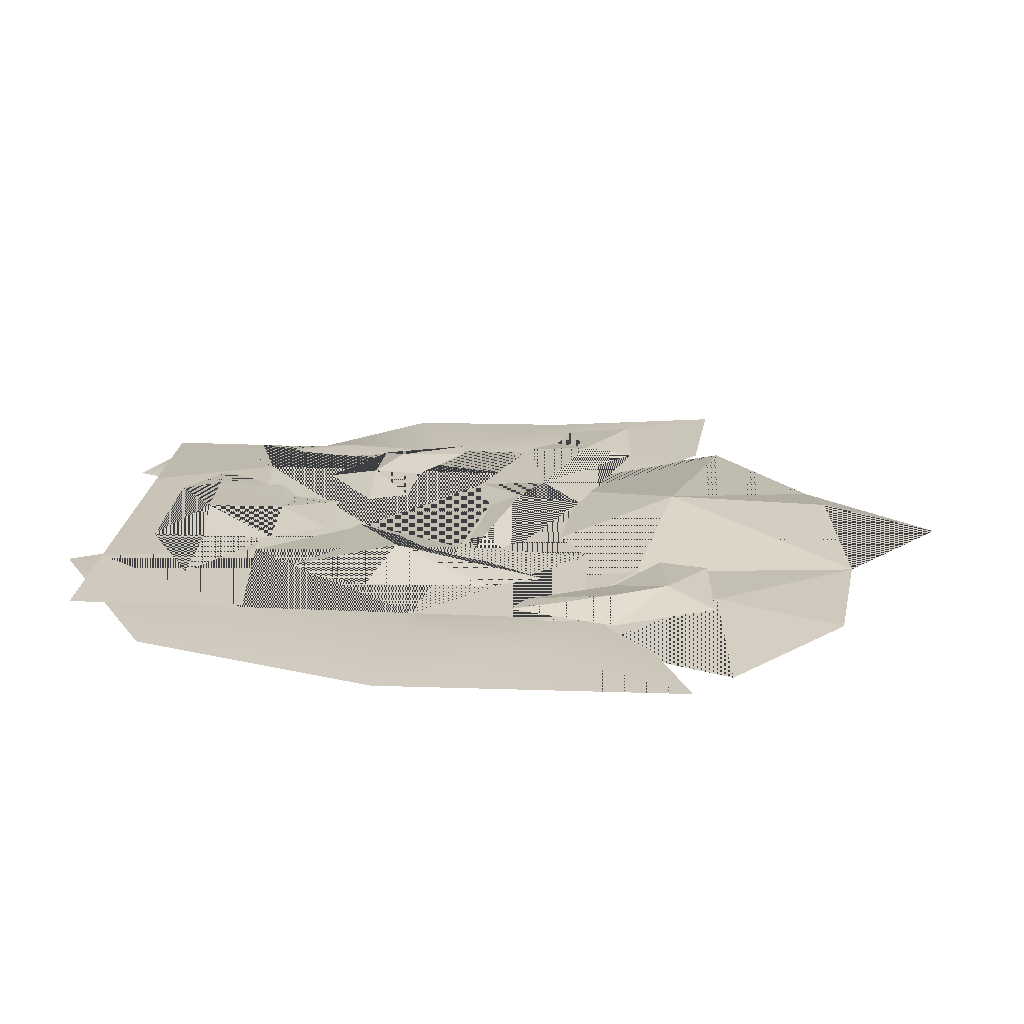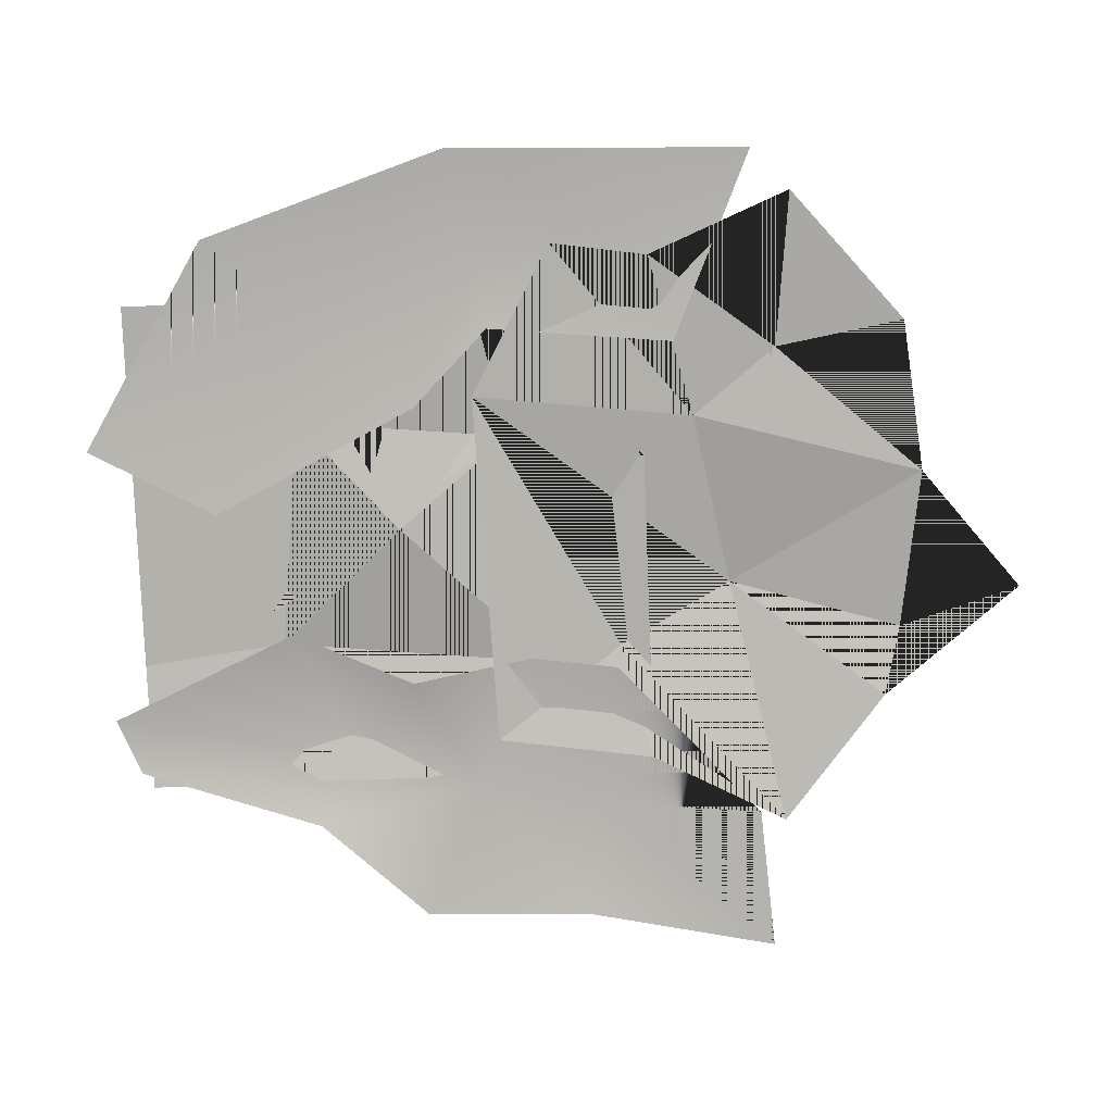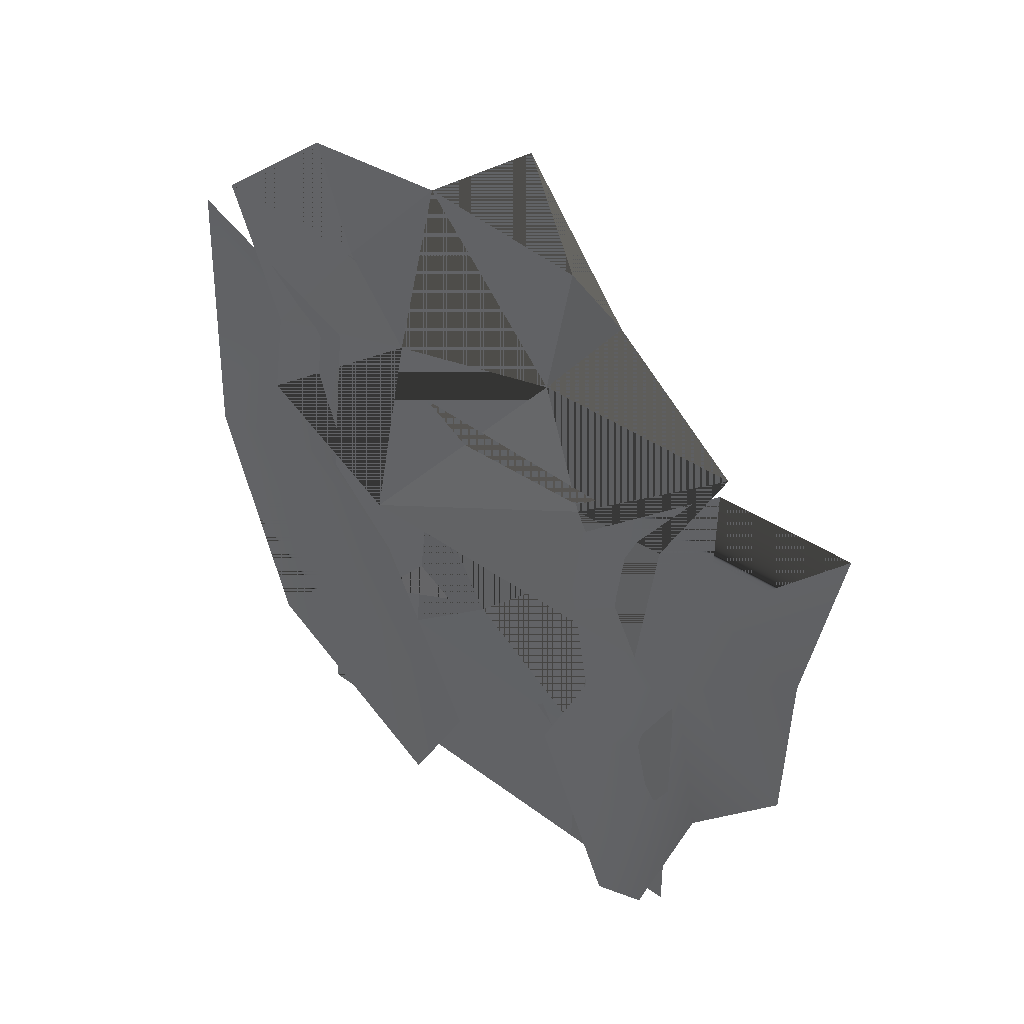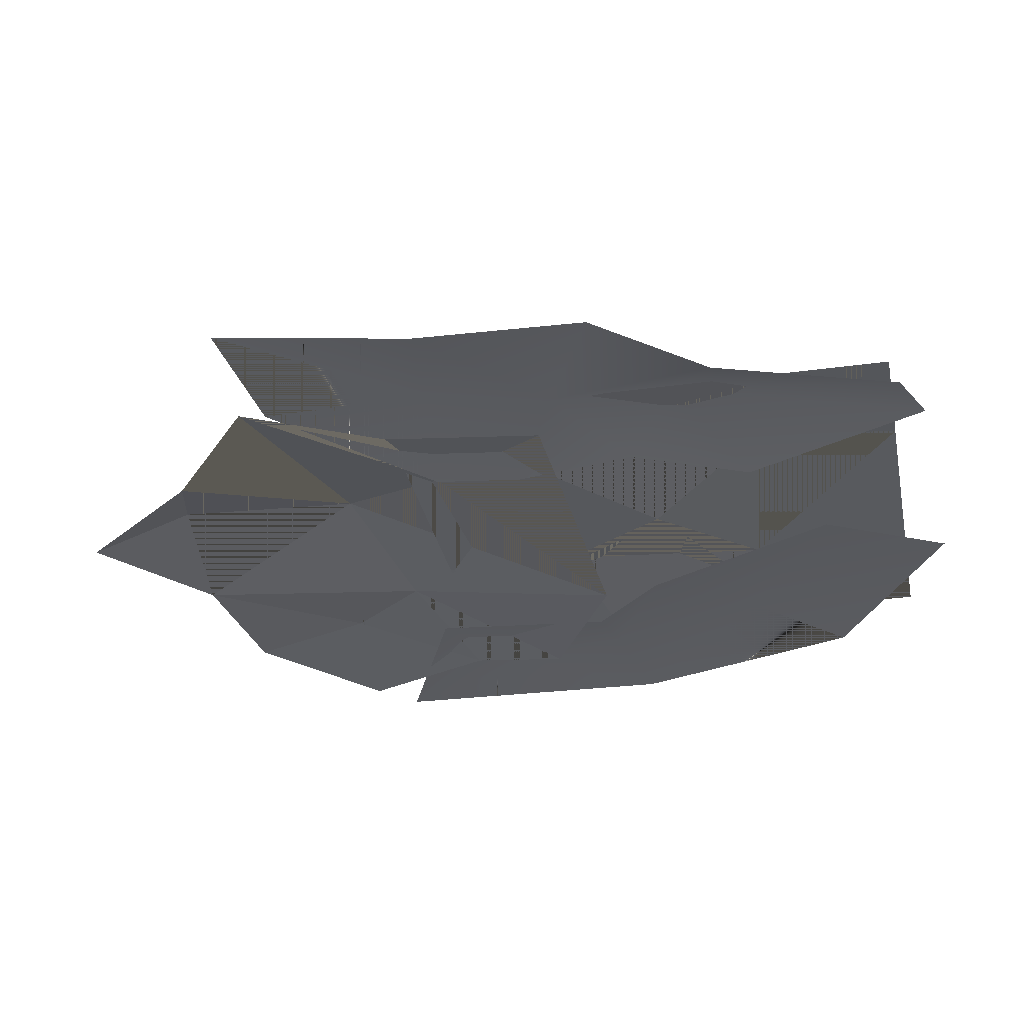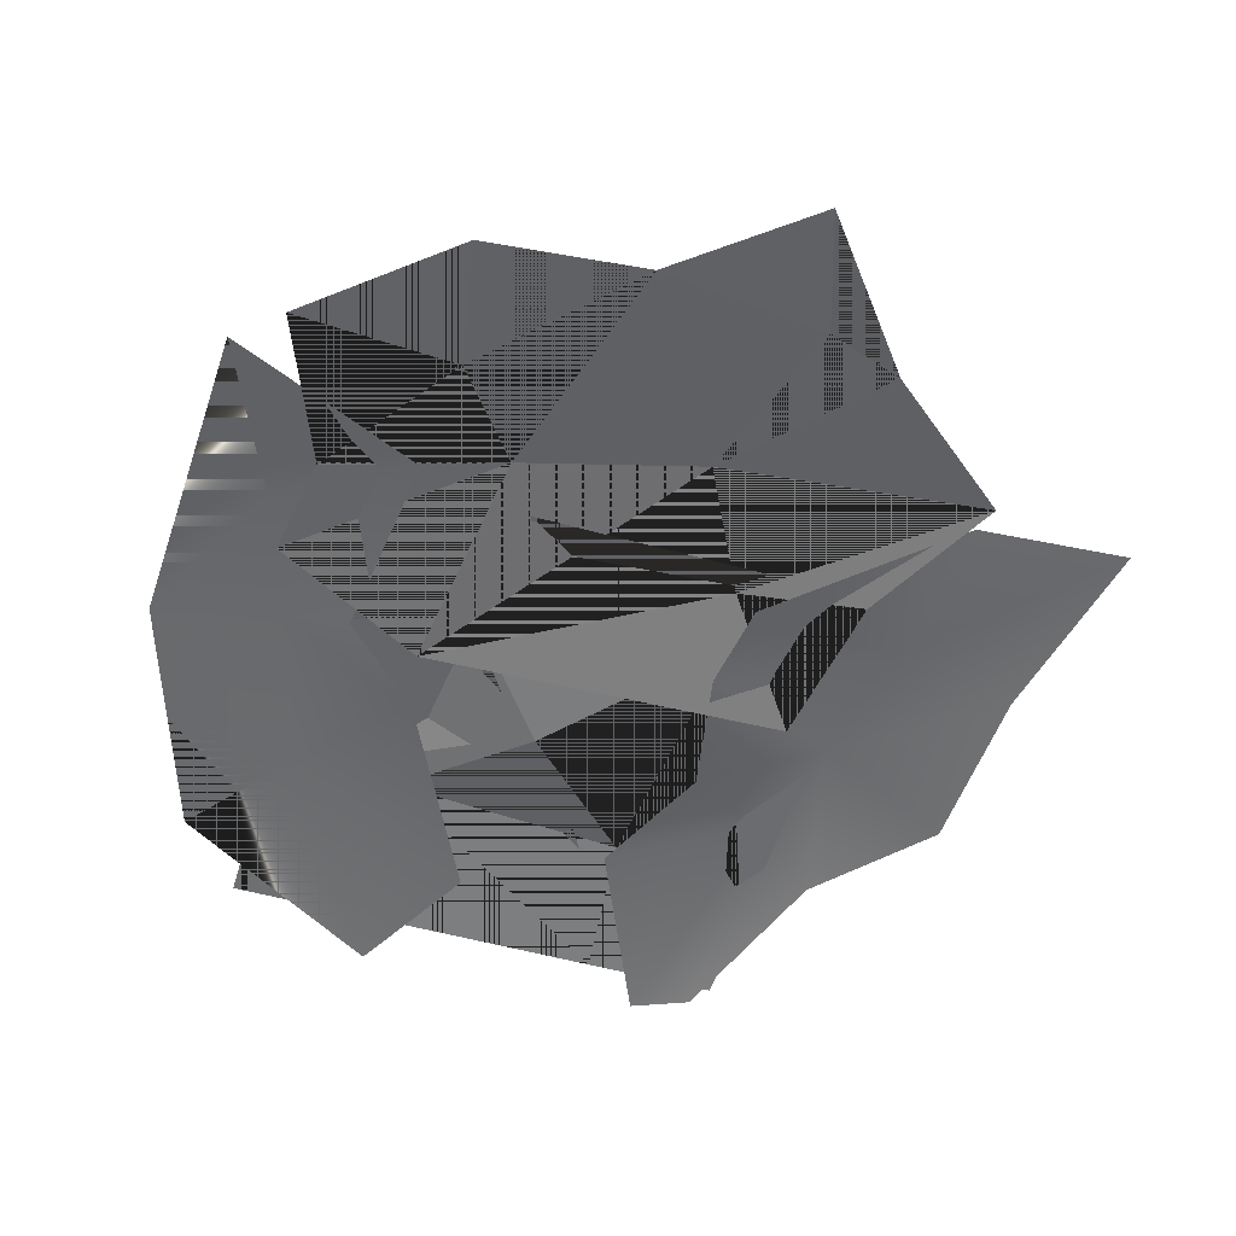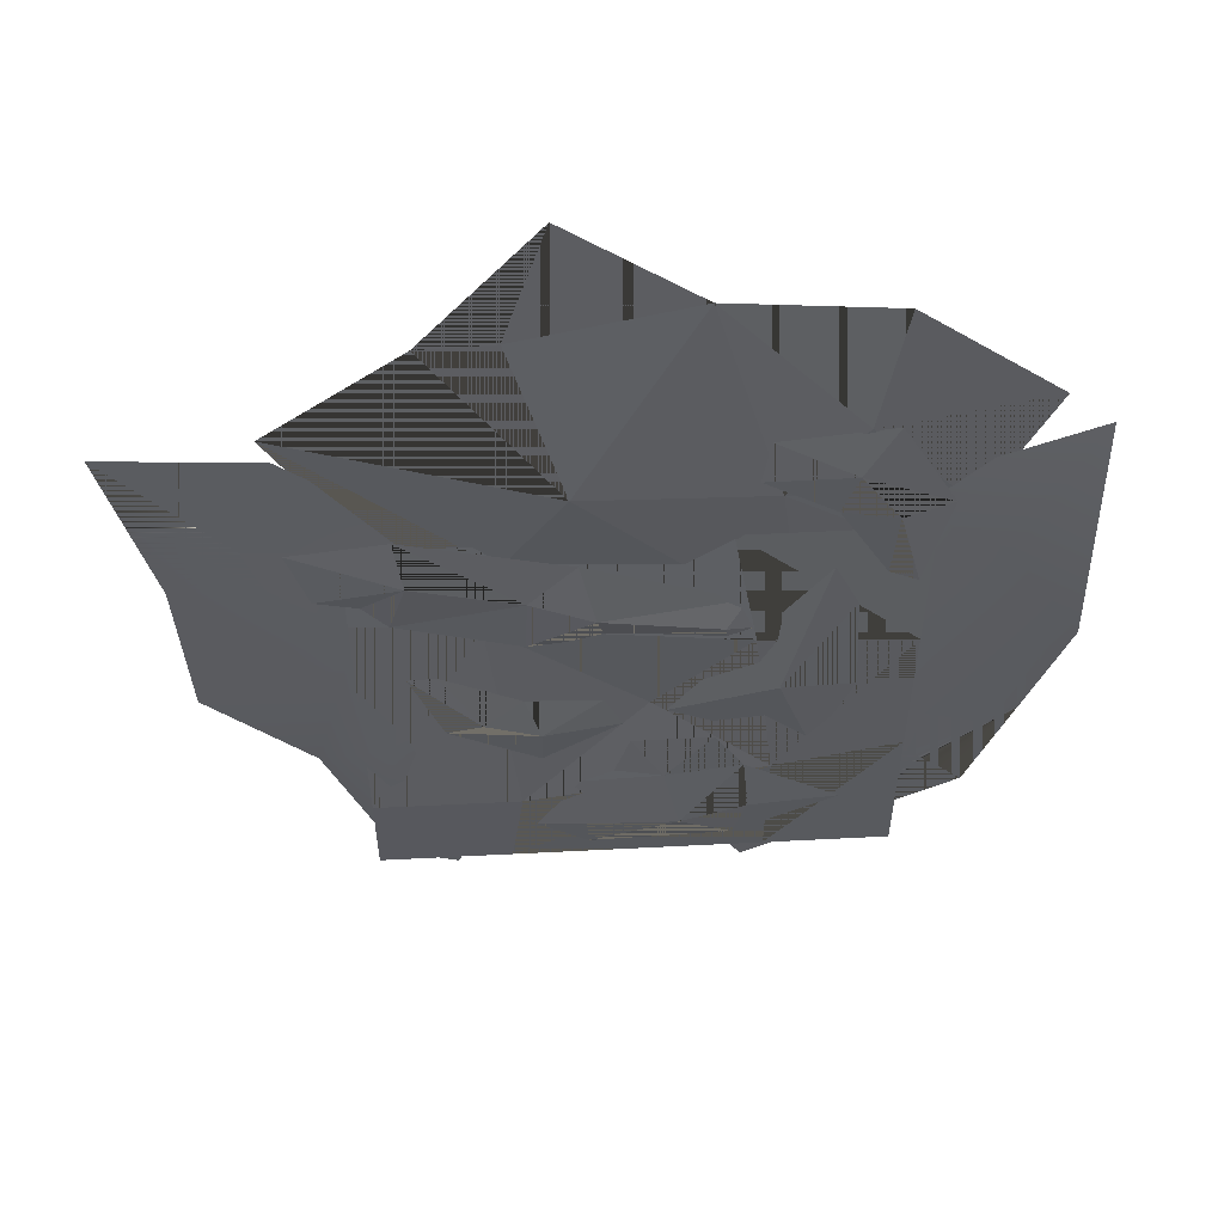
<metadata>
{"format":"obj","ext":"obj","renderer":"f3d","projection":"perspective","resolution":1024,"background":"white","views":[{"elev":20.7,"azim":95.1,"up":"+Z"},{"elev":-79.9,"azim":92.2,"up":"+Z"},{"elev":42.7,"azim":-137.9,"up":"+Y"},{"elev":-30.7,"azim":-78.6,"up":"+Z"},{"elev":-53.0,"azim":163.3,"up":"+Z"},{"elev":55.9,"azim":-3.1,"up":"+Y"}]}
</metadata>
<code>
v 78.94 9.981 6.189
v 86.16 43.11 4.969
v 69.53 74.56 4.371
v 36.82 71.87 5.237
v 34.51 56.15 5.789
v 55.55 41.79 5.741
v 70.35 14.61 6.247
v 59.82 59.19 7.957
v 71.33 42.32 8.966
v 54.06 -69.45 7.35
v 11.91 -47.82 7.35
v 55.91 19.15 7.35
v 63.3 1.996 7.35
v 65.55 -38.03 7.35
v 43.01 -30.91 12.44
v -60 -19.37 11.96
v -50.36 -47.4 11.96
v -23.66 -63.35 11.96
v -0.4513 -46.47 11.96
v -5.866 -33.67 11.96
v -28.1 -32.51 11.96
v -51.49 -18.92 11.96
v -23.37 -47.35 14.46
v -39.63 -39.94 15.12
v 45.43 -7.986 6.668
v 28.29 -16.59 7.262
v -4.886 -7.371 8.412
v -26.86 -9.439 9.173
v -62.92 4.85 10.42
v -70.1 14.68 10.67
v -82.43 18.66 11.1
v -88.17 40.44 11.3
v -60.18 42.8 10.33
v -12.24 26.43 8.667
v 33.28 5.584 7.089
v 27.37 -3.19 10.61
v -7.636 5.917 12.62
v -26.12 12.83 10.7
v -57.69 26.3 13.58
v -10.44 -115 10.33
v 32.67 -115.1 9.365
v -25.98 -102.5 10.99
v -12.49 -78.32 11.31
v -3.004 -73.17 11.23
v 1.614 -56.92 11.54
v 25.83 -57.67 10.98
v 34.8 -74.72 10.34
v 64.15 -97.11 9.121
v -11.15 -101.6 12.27
v 36.75 -97.08 11.02
v 11.35 -75.13 12.57
v 16.06 -99.62 14.13
v 102.2 -104.2 0.8751
v 124.3 68.25 0.5994
v 36.88 -144.1 0.8751
v 15.25 -104.3 0.8751
v 47.15 -39.99 0.8751
v 71.21 -15.9 0.8751
v 65.07 42.71 0.8751
v 127.5 -27.02 0.8751
v 89.99 -19.74 2.407
v 75.23 -73.2 4.059
v 103.1 18.55 4.126
v -88.98 66.8 0.7488
v -134.3 70.21 0.7488
v -50.76 -140.8 0.7488
v -24.54 -81.76 0.7488
v -42.11 -44.09 0.7488
v -35.16 -5.747 0.7488
v -39.12 21.71 0.7488
v -68.57 -133.5 0.7488
v -119.7 -42.72 0.7488
v -88.52 -76.29 0.7488
v -121.8 11.07 0.7488
v -85.28 15.78 4.723
v -68.1 -62.12 8.32
v -76.54 -23.83 3.614
v -61.72 -17.23 0.194
v 50 -21.35 0.194
v 97.2 4.691 0.194
v 92.49 35.44 0.194
v 110.9 80.2 0.194
v 69.23 115.2 0.194
v 21.17 120.4 0.194
v -17.27 150.9 0.194
v -51.36 107.5 0.194
v -91.81 74.8 0.194
v -69.16 32.22 0.194
v -14.32 59.1 11.27
v 40.91 48.54 4.732
v -32.8 23.22 5.405
v 61.83 75.04 4.79
v -29.66 113.1 4.178
v -74.58 -130.7 5.014
v 82.15 -130.7 5.014
v -74.58 32.53 5.014
v 82.15 32.53 5.014
v 43.15 -130.7 5.014
v 28.68 32.53 5.014
v -33.75 -130.7 5.014
v -43.67 32.53 5.014
v -74.58 -2.35 5.014
v 82.15 -20.72 5.014
v 35.97 -10.69 9.535
v -38.47 0.3475 9.252
v -74.58 -98.95 5.014
v 82.15 -75.11 5.014
v 42.91 -78.3 9.033
v -29.83 -86.43 12.43
v 7.552 -46.35 5.324
v 78.94 9.981 6.189
v 86.16 43.11 4.969
v 69.53 74.56 4.371
v 36.82 71.87 5.237
v 34.51 56.15 5.789
v 55.55 41.79 5.741
v 70.35 14.61 6.247
v 59.82 59.19 7.957
v 71.33 42.32 8.966
v 54.06 -69.45 7.35
v 11.91 -47.82 7.35
v 55.91 19.15 7.35
v 63.3 1.996 7.35
v 65.55 -38.03 7.35
v 43.01 -30.91 12.44
v -60 -19.37 11.96
v -50.36 -47.4 11.96
v -23.66 -63.35 11.96
v -0.4513 -46.47 11.96
v -5.866 -33.67 11.96
v -28.1 -32.51 11.96
v -51.49 -18.92 11.96
v -23.37 -47.35 14.46
v -39.63 -39.94 15.12
v 45.43 -7.986 6.668
v 28.29 -16.59 7.262
v -4.886 -7.371 8.412
v -26.86 -9.439 9.173
v -62.92 4.85 10.42
v -70.1 14.68 10.67
v -82.43 18.66 11.1
v -88.17 40.44 11.3
v -60.18 42.8 10.33
v -12.24 26.43 8.667
v 33.28 5.584 7.089
v 27.37 -3.19 10.61
v -7.636 5.917 12.62
v -26.12 12.83 10.7
v -57.69 26.3 13.58
v -10.44 -115 10.33
v 32.67 -115.1 9.365
v -25.98 -102.5 10.99
v -12.49 -78.32 11.31
v -3.004 -73.17 11.23
v 1.614 -56.92 11.54
v 25.83 -57.67 10.98
v 34.8 -74.72 10.34
v 64.15 -97.11 9.121
v -11.15 -101.6 12.27
v 36.75 -97.08 11.02
v 11.35 -75.13 12.57
v 16.06 -99.62 14.13
v 102.2 -104.2 0.8751
v 124.3 68.25 0.5994
v 36.88 -144.1 0.8751
v 15.25 -104.3 0.8751
v 47.15 -39.99 0.8751
v 71.21 -15.9 0.8751
v 65.07 42.71 0.8751
v 127.5 -27.02 0.8751
v 89.99 -19.74 2.407
v 75.23 -73.2 4.059
v 103.1 18.55 4.126
v -88.98 66.8 0.7488
v -134.3 70.21 0.7488
v -50.76 -140.8 0.7488
v -24.54 -81.76 0.7488
v -42.11 -44.09 0.7488
v -35.16 -5.747 0.7488
v -39.12 21.71 0.7488
v -68.57 -133.5 0.7488
v -119.7 -42.72 0.7488
v -88.52 -76.29 0.7488
v -121.8 11.07 0.7488
v -85.28 15.78 4.723
v -68.1 -62.12 8.32
v -76.54 -23.83 3.614
v -61.72 -17.23 0.194
v 50 -21.35 0.194
v 97.2 4.691 0.194
v 92.49 35.44 0.194
v 110.9 80.2 0.194
v 69.23 115.2 0.194
v 21.17 120.4 0.194
v -17.27 150.9 0.194
v -51.36 107.5 0.194
v -91.81 74.8 0.194
v -69.16 32.22 0.194
v -14.32 59.1 11.27
v 40.91 48.54 4.732
v -32.8 23.22 5.405
v 61.83 75.04 4.79
v -29.66 113.1 4.178
v -74.58 -130.7 5.014
v 82.15 -130.7 5.014
v -74.58 32.53 5.014
v 82.15 32.53 5.014
v 43.15 -130.7 5.014
v 28.68 32.53 5.014
v -33.75 -130.7 5.014
v -43.67 32.53 5.014
v -74.58 -2.35 5.014
v 82.15 -20.72 5.014
v 35.97 -10.69 9.535
v -38.47 0.3475 9.252
v -74.58 -98.95 5.014
v 82.15 -75.11 5.014
v 42.91 -78.3 9.033
v -29.83 -86.43 12.43
v 7.552 -46.35 5.324
f 9 2 1
f 3 2 8
f 2 9 8
f 4 3 8
f 6 5 8
f 5 4 8
f 9 6 8
f 1 7 9
f 7 6 9
f 12 15 11
f 10 11 15
f 13 14 15
f 14 10 15
f 12 13 15
f 24 17 16
f 18 17 23
f 17 24 23
f 19 18 23
f 21 20 23
f 20 19 23
f 24 21 23
f 16 22 24
f 22 21 24
f 25 26 36
f 32 39 31
f 39 30 31
f 26 27 36
f 27 37 36
f 27 28 37
f 28 38 37
f 28 29 38
f 29 39 38
f 39 29 30
f 25 36 35
f 36 37 35
f 37 34 35
f 38 34 37
f 39 33 38
f 33 34 38
f 33 39 32
f 48 50 47
f 51 47 52
f 47 50 52
f 42 43 49
f 45 46 51
f 46 47 51
f 42 49 40
f 52 50 41
f 48 41 50
f 44 45 51
f 43 44 51
f 52 49 51
f 49 43 51
f 41 40 52
f 40 49 52
f 62 57 61
f 57 58 61
f 54 63 59
f 61 60 62
f 60 53 62
f 54 60 63
f 55 56 62
f 56 57 62
f 53 55 62
f 59 63 58
f 63 61 58
f 60 61 63
f 65 64 75
f 64 70 75
f 68 67 76
f 67 66 76
f 75 74 65
f 66 71 76
f 71 73 76
f 70 69 75
f 69 77 75
f 72 74 77
f 74 75 77
f 76 73 77
f 73 72 77
f 69 68 77
f 68 76 77
f 85 93 86
f 78 91 79
f 92 84 83
f 84 90 89
f 90 84 92
f 89 79 91
f 79 89 90
f 80 90 81
f 89 86 93
f 86 89 87
f 91 88 87
f 78 88 91
f 90 80 79
f 90 92 81
f 81 92 82
f 92 83 82
f 91 87 89
f 84 89 93
f 85 84 93
f 94 106 109 100
f 99 97 103 104
f 101 99 104 105
f 102 96 101 105
f 103 107 108 104
f 108 109 110
f 106 102 105 109
f 107 95 98 108
f 108 98 100 109
f 104 110 105
f 110 109 105
f 104 108 110
f 119 111 112
f 113 118 112
f 112 118 119
f 114 118 113
f 116 118 115
f 115 118 114
f 119 118 116
f 111 119 117
f 117 119 116
f 122 121 125
f 120 125 121
f 123 125 124
f 124 125 120
f 122 125 123
f 134 126 127
f 128 133 127
f 127 133 134
f 129 133 128
f 131 133 130
f 130 133 129
f 134 133 131
f 126 134 132
f 132 134 131
f 135 146 136
f 142 141 149
f 149 141 140
f 136 146 137
f 137 146 147
f 137 147 138
f 138 147 148
f 138 148 139
f 139 148 149
f 149 140 139
f 135 145 146
f 146 145 147
f 147 145 144
f 148 147 144
f 149 148 143
f 143 148 144
f 143 142 149
f 158 157 160
f 161 162 157
f 157 162 160
f 152 159 153
f 155 161 156
f 156 161 157
f 152 150 159
f 162 151 160
f 158 160 151
f 154 161 155
f 153 161 154
f 162 161 159
f 159 161 153
f 151 162 150
f 150 162 159
f 172 171 167
f 167 171 168
f 164 169 173
f 171 172 170
f 170 172 163
f 164 173 170
f 165 172 166
f 166 172 167
f 163 172 165
f 169 168 173
f 173 168 171
f 170 173 171
f 175 185 174
f 174 185 180
f 178 186 177
f 177 186 176
f 185 175 184
f 176 186 181
f 181 186 183
f 180 185 179
f 179 185 187
f 182 187 184
f 184 187 185
f 186 187 183
f 183 187 182
f 179 187 178
f 178 187 186
f 195 196 203
f 188 189 201
f 202 193 194
f 194 199 200
f 200 202 194
f 199 201 189
f 189 200 199
f 190 191 200
f 199 203 196
f 196 197 199
f 201 197 198
f 188 201 198
f 200 189 190
f 200 191 202
f 191 192 202
f 202 192 193
f 201 199 197
f 194 203 199
f 195 203 194
f 204 210 219 216
f 209 214 213 207
f 211 215 214 209
f 212 215 211 206
f 213 214 218 217
f 218 220 219
f 216 219 215 212
f 217 218 208 205
f 218 219 210 208
f 214 215 220
f 220 215 219
f 214 220 218

</code>
